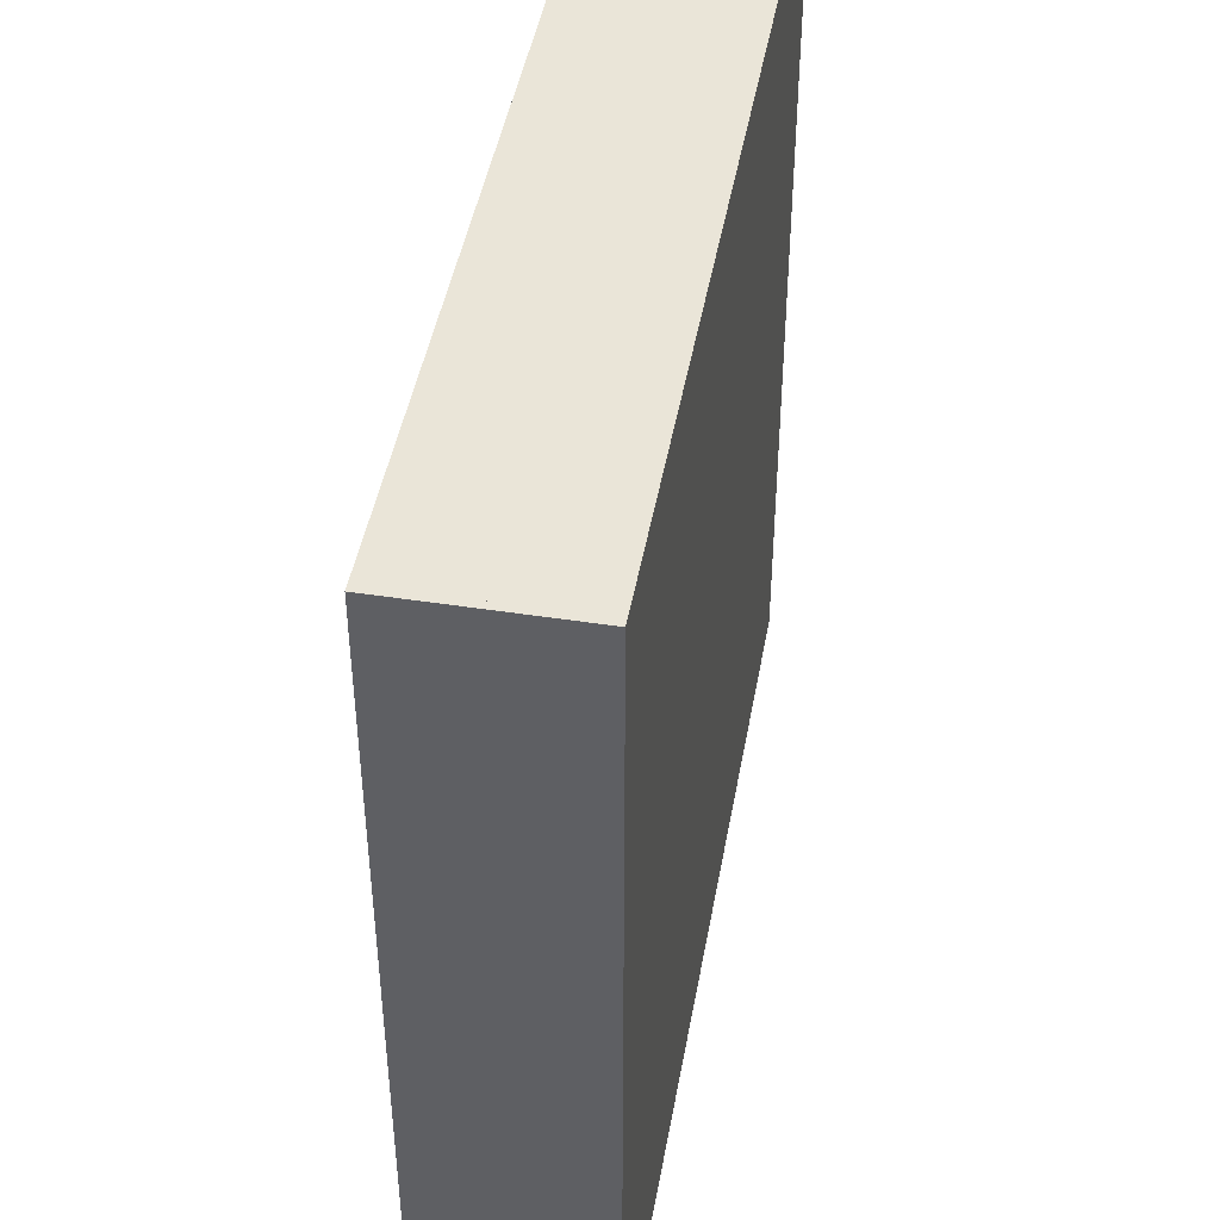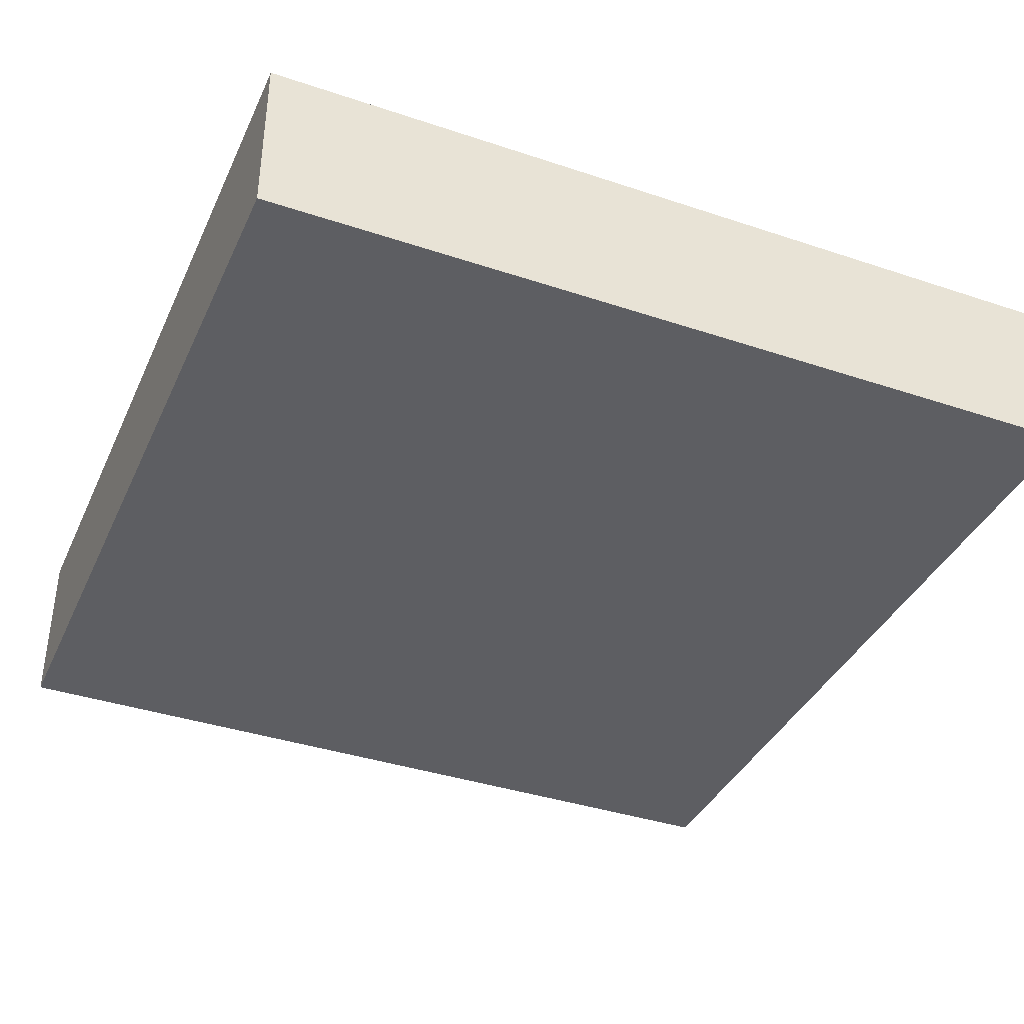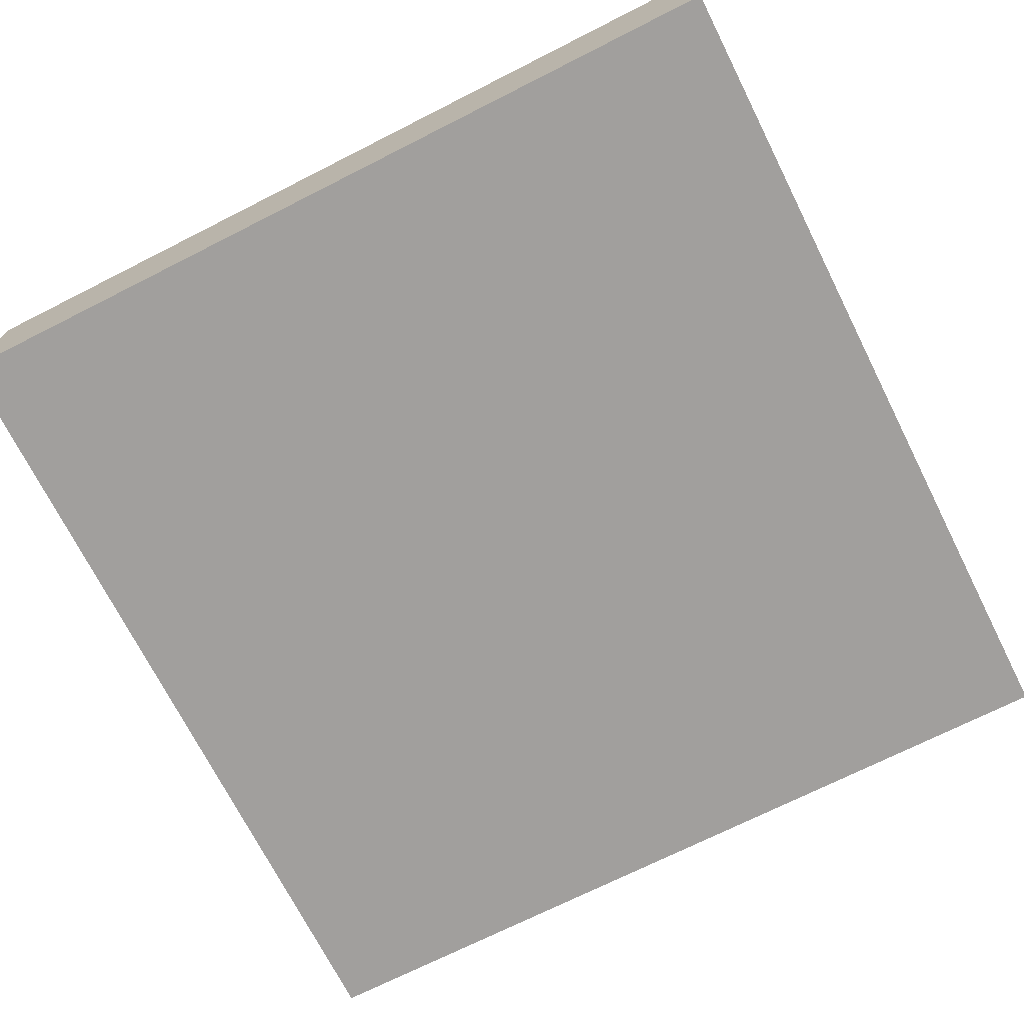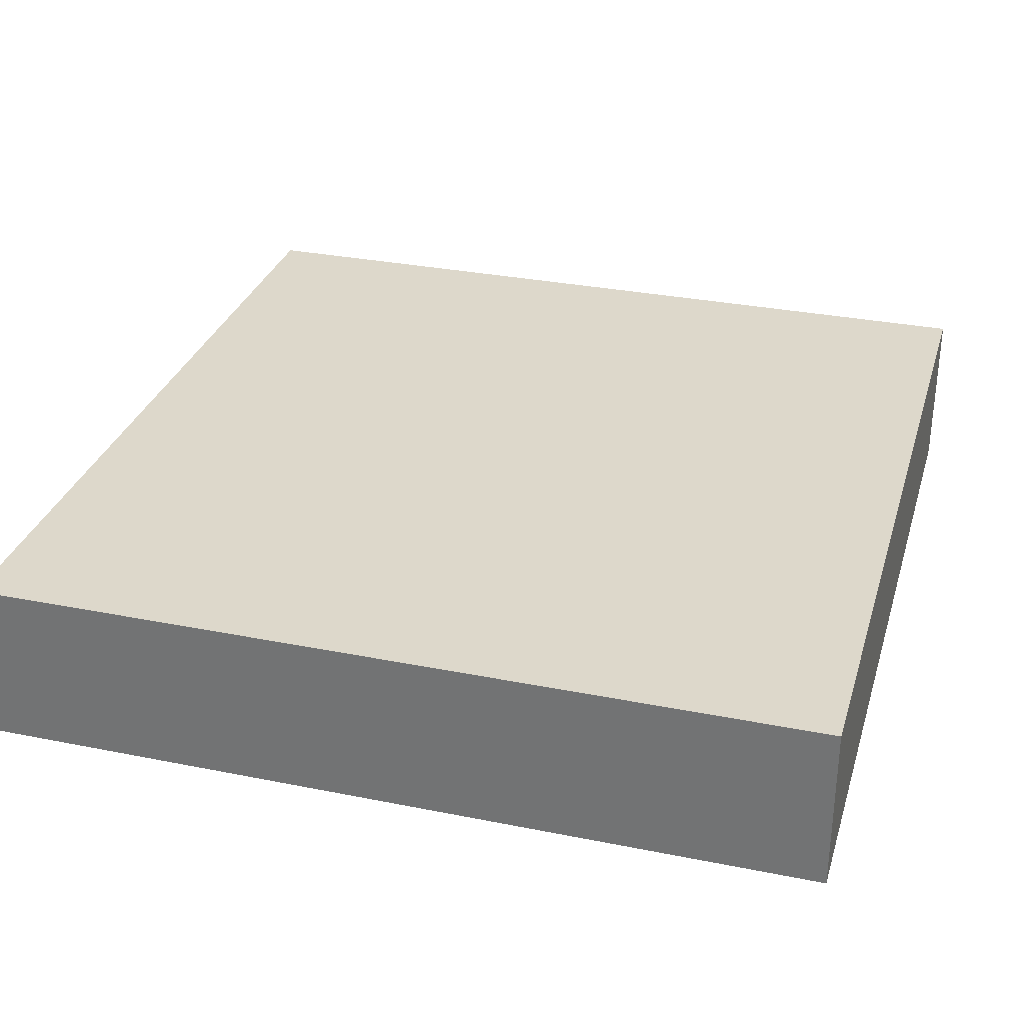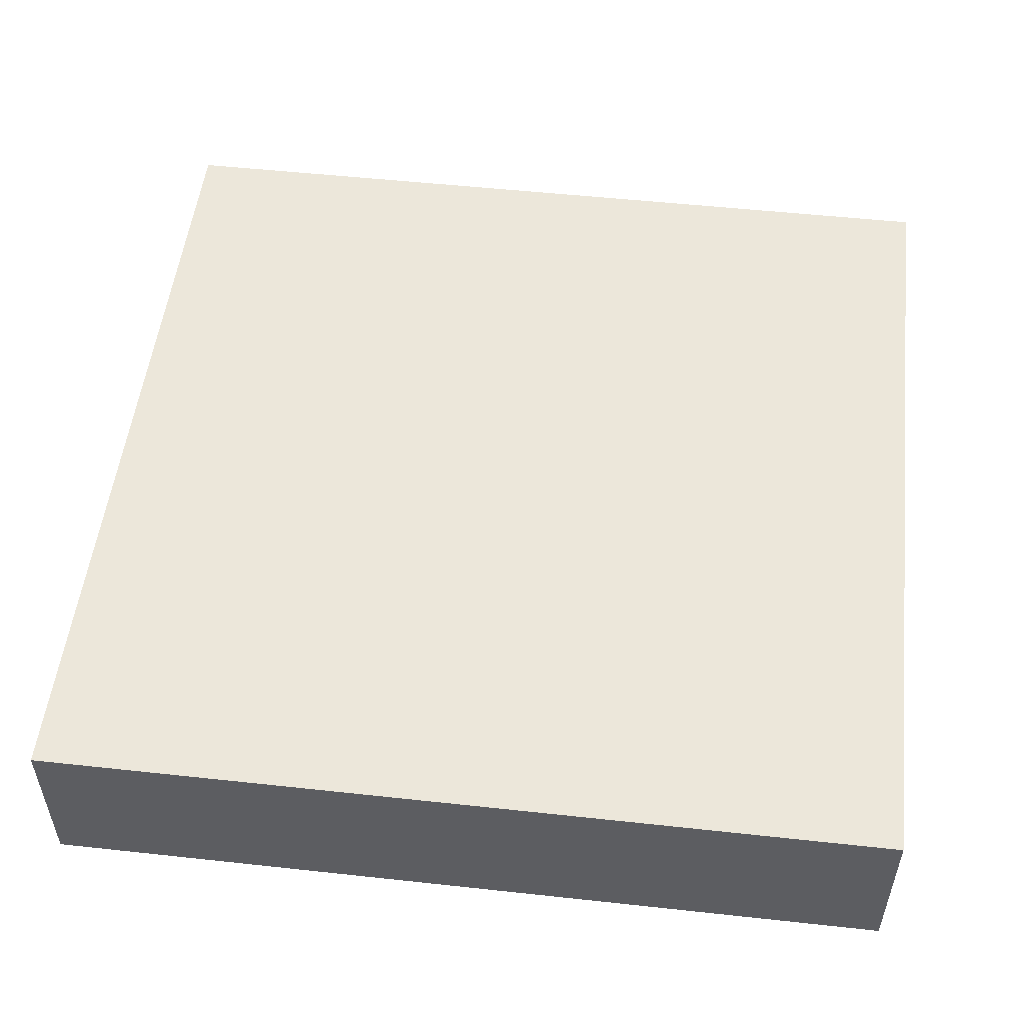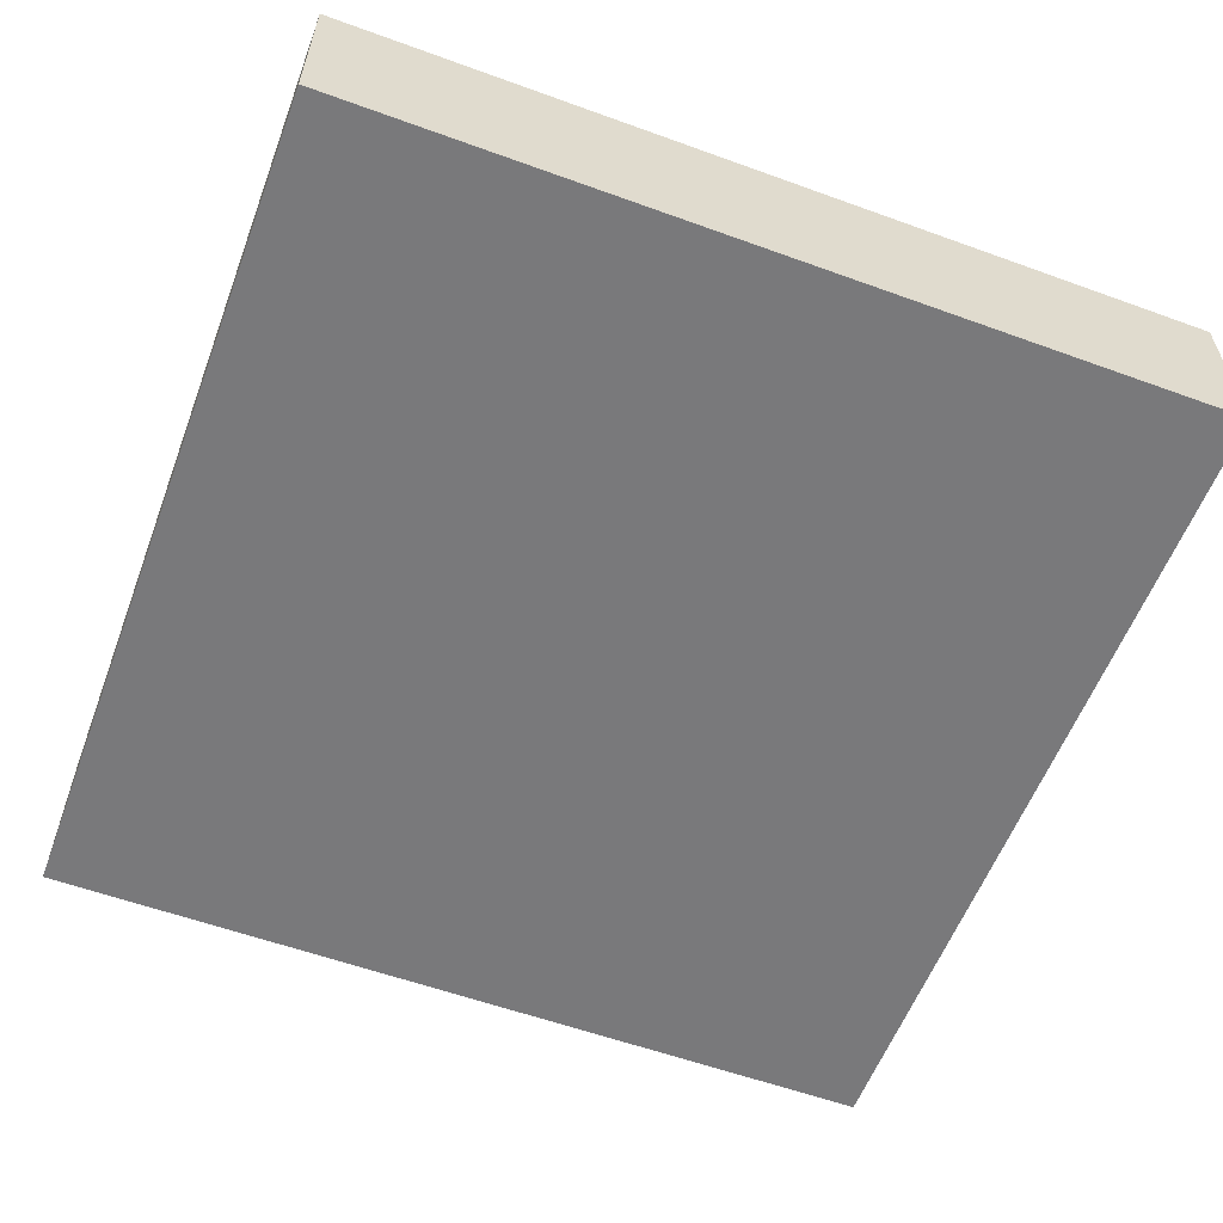
<metadata>
{"format":"obj","ext":"obj","renderer":"f3d","projection":"perspective","resolution":1024,"background":"white","views":[{"elev":45.4,"azim":-79.9,"up":"+Z"},{"elev":-38.3,"azim":-22.9,"up":"+Y"},{"elev":-71.5,"azim":116.8,"up":"+Y"},{"elev":31.1,"azim":-74.0,"up":"+Y"},{"elev":52.4,"azim":6.7,"up":"+Y"},{"elev":-57.9,"azim":159.4,"up":"+Y"}]}
</metadata>
<code>
o roadTile_034
v 0 4.8 0
v 0 2.4 0
v 24 2.4 0
v 24 4.8 0
v 0 4.8 -24
v 0 2.4 -24
v 24 2.4 -24
v 24 4.8 -24
v 0 1e-06 -24
v 24 1e-06 -24
v 0 0 -0
v 24 0 0
f 2 4 1
f 6 1 5
f 6 8 7
f 4 7 8
f 4 5 1
f 2 3 4
f 6 2 1
f 6 5 8
f 4 3 7
f 4 8 5
f 6 10 9
f 2 9 11
f 3 11 12
f 3 10 7
f 12 9 10
f 6 7 10
f 2 6 9
f 3 2 11
f 3 12 10
f 12 11 9
f 3 6 7
f 3 2 6

</code>
